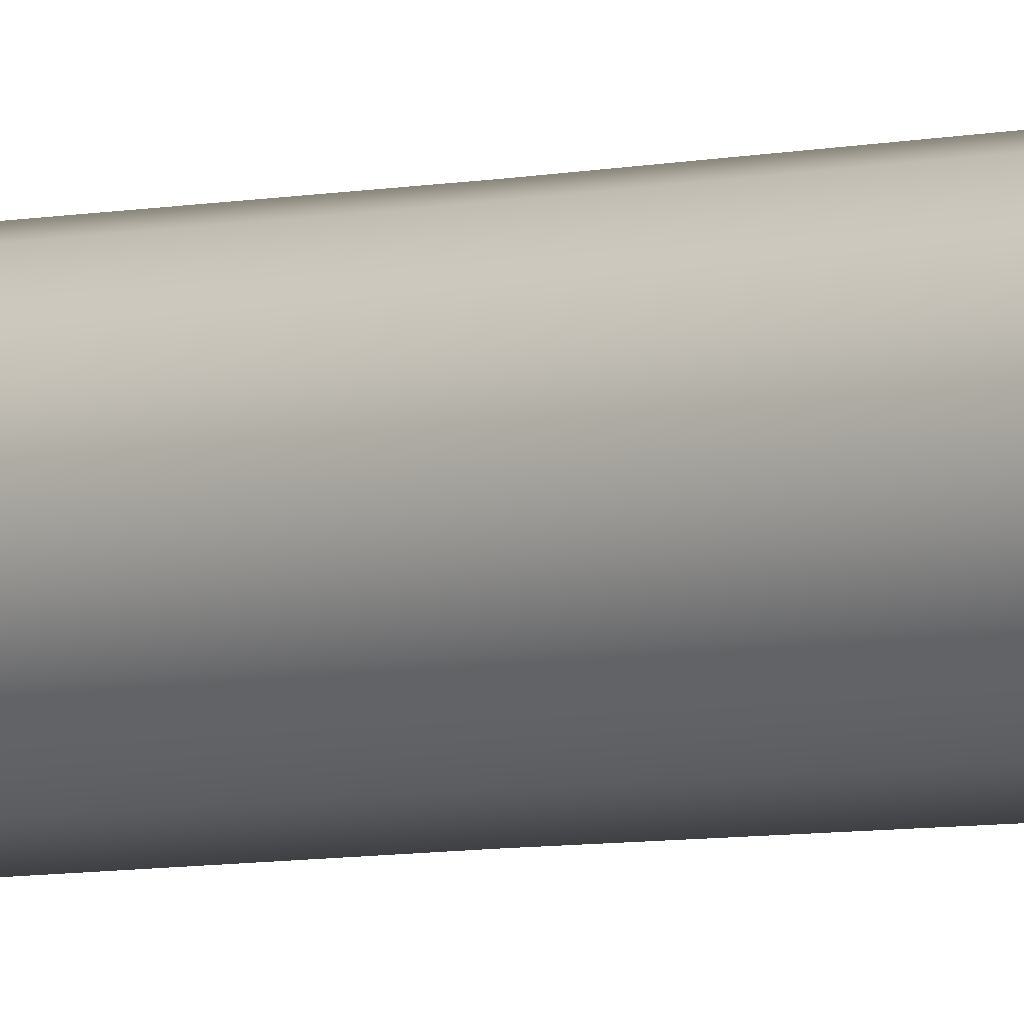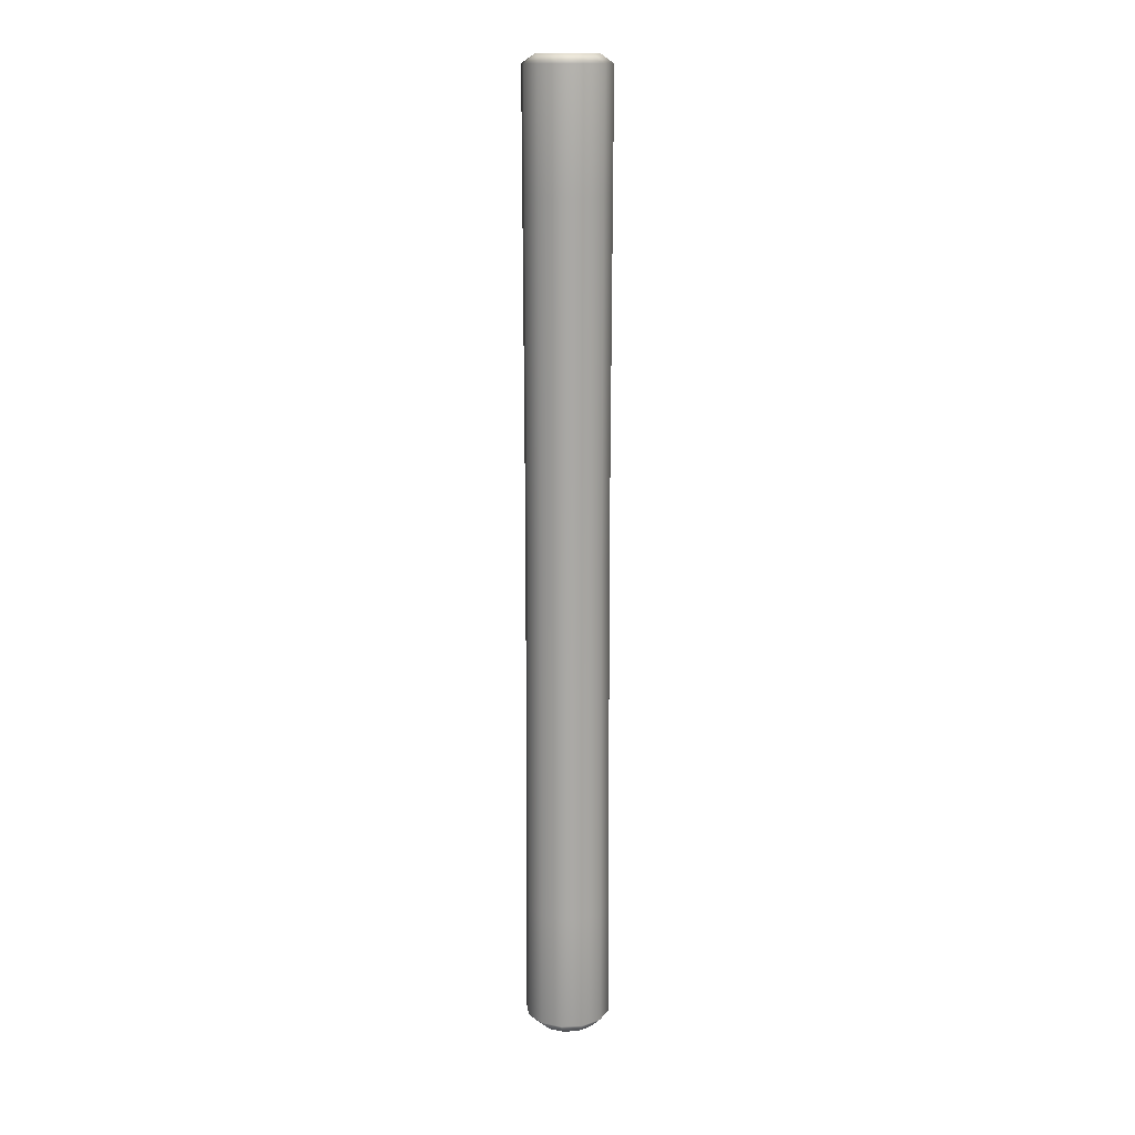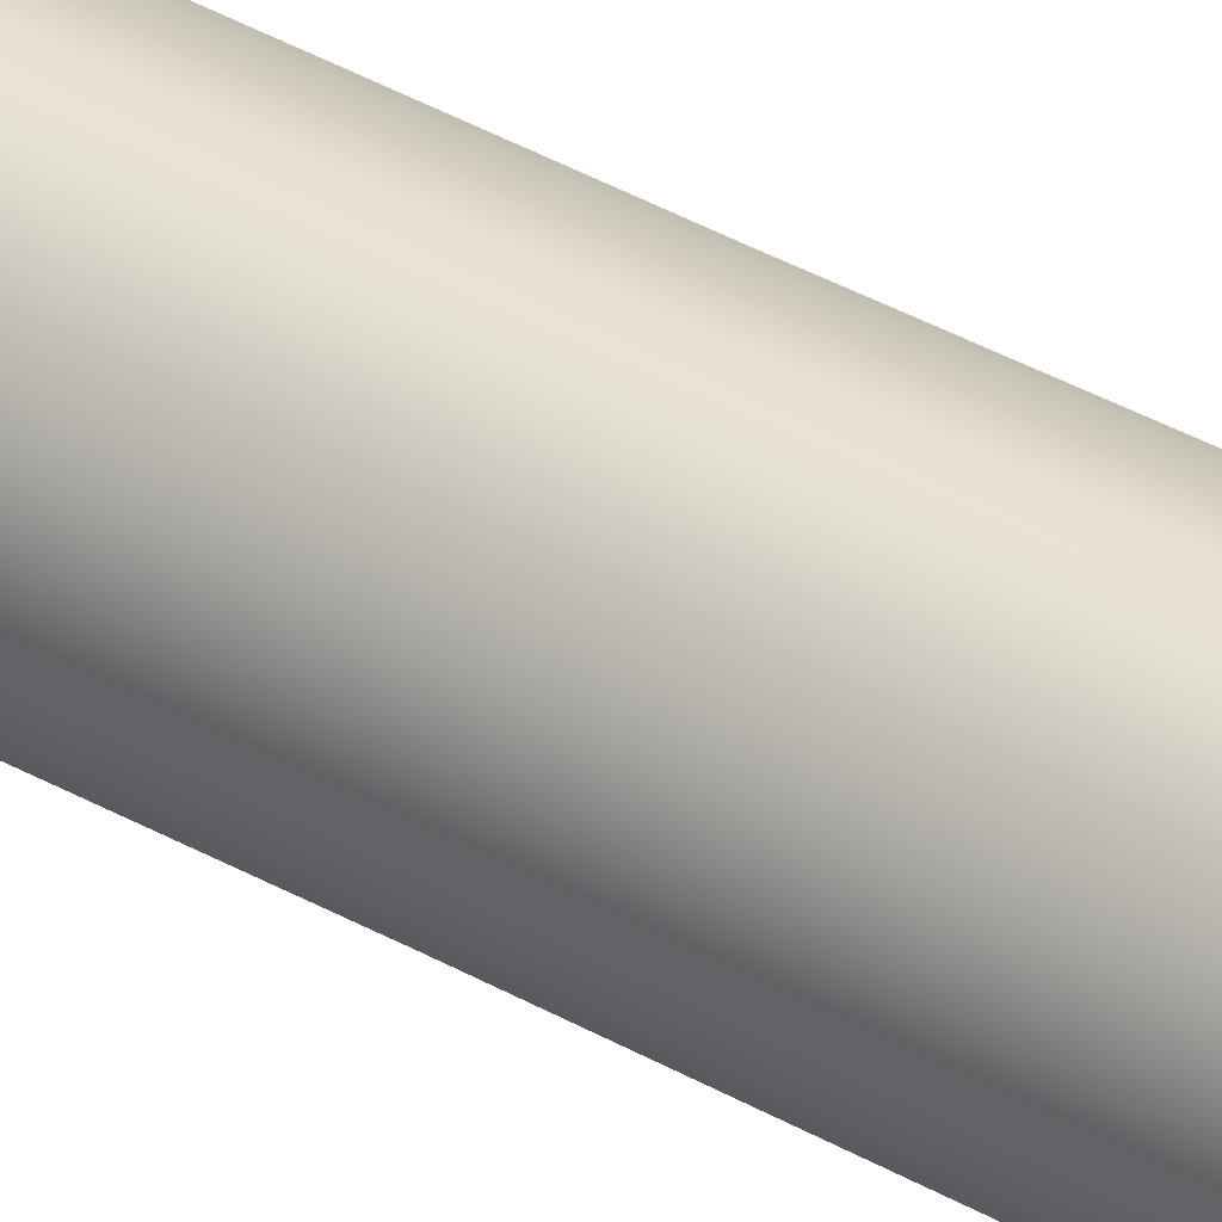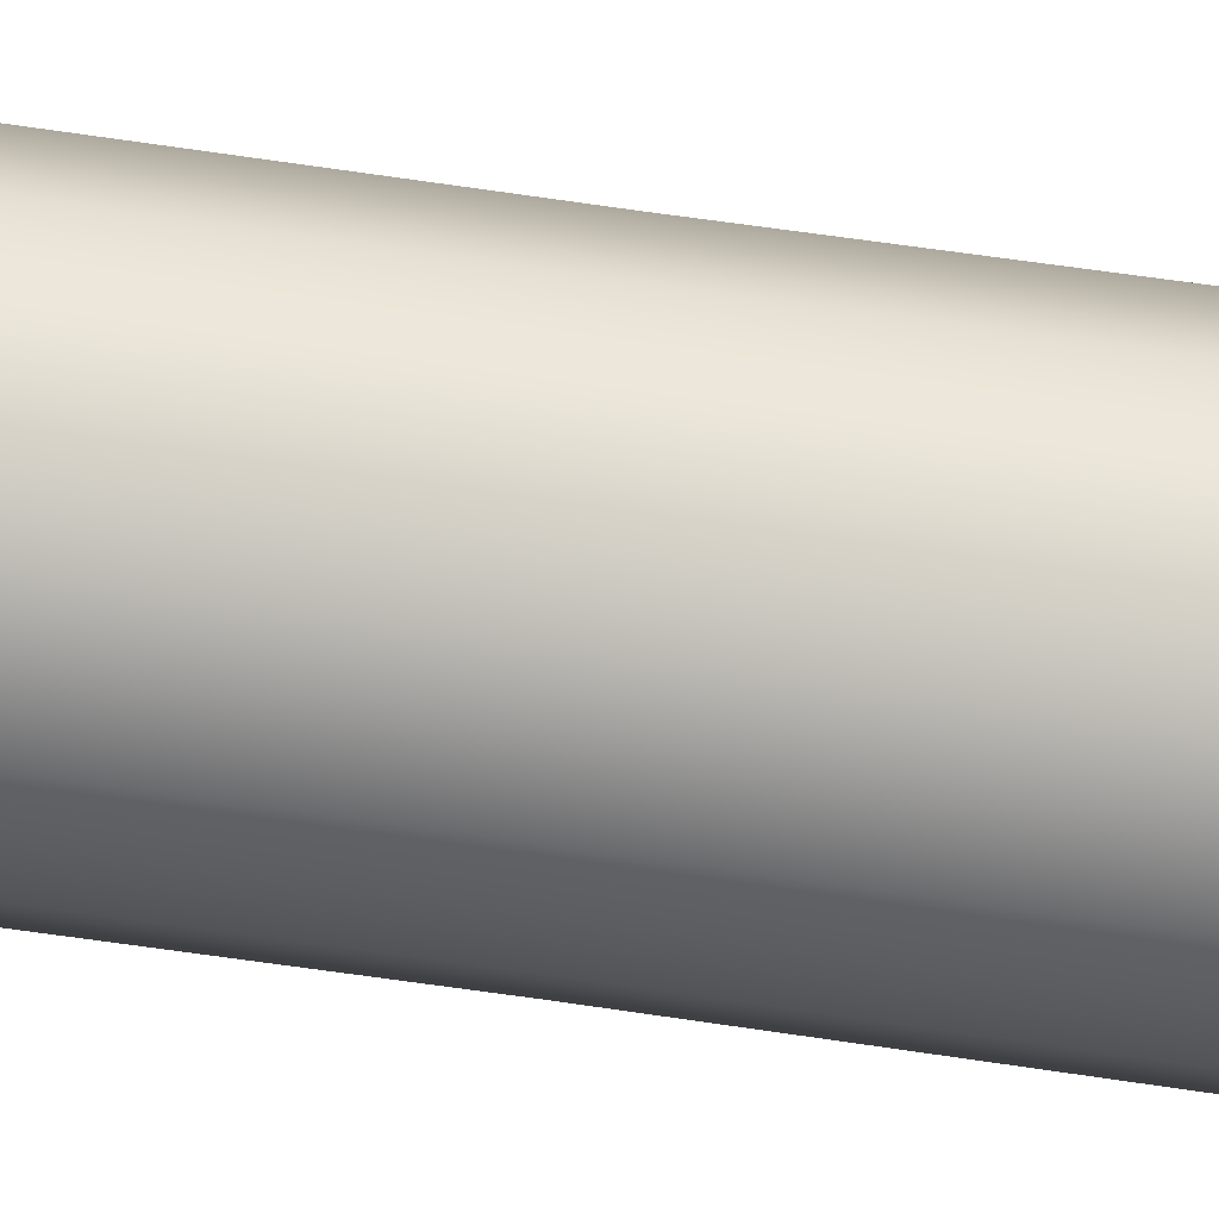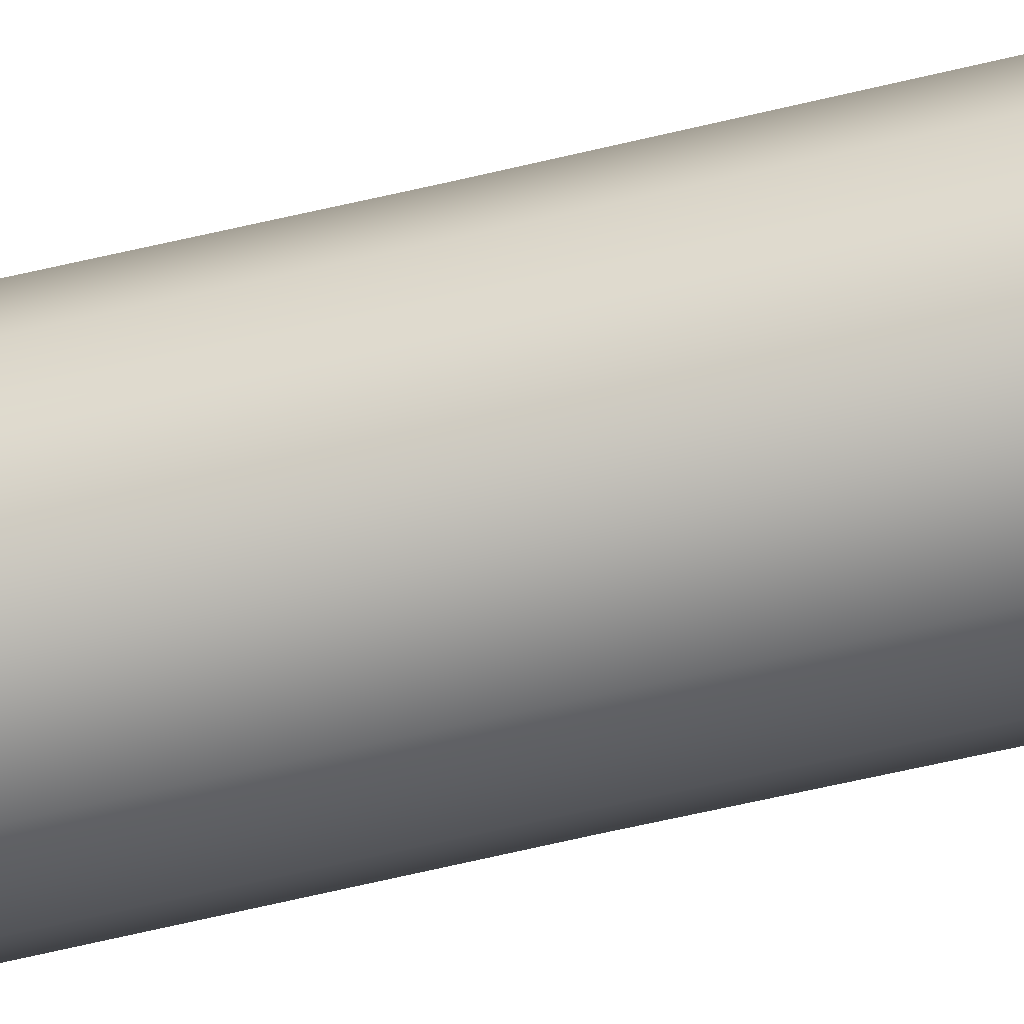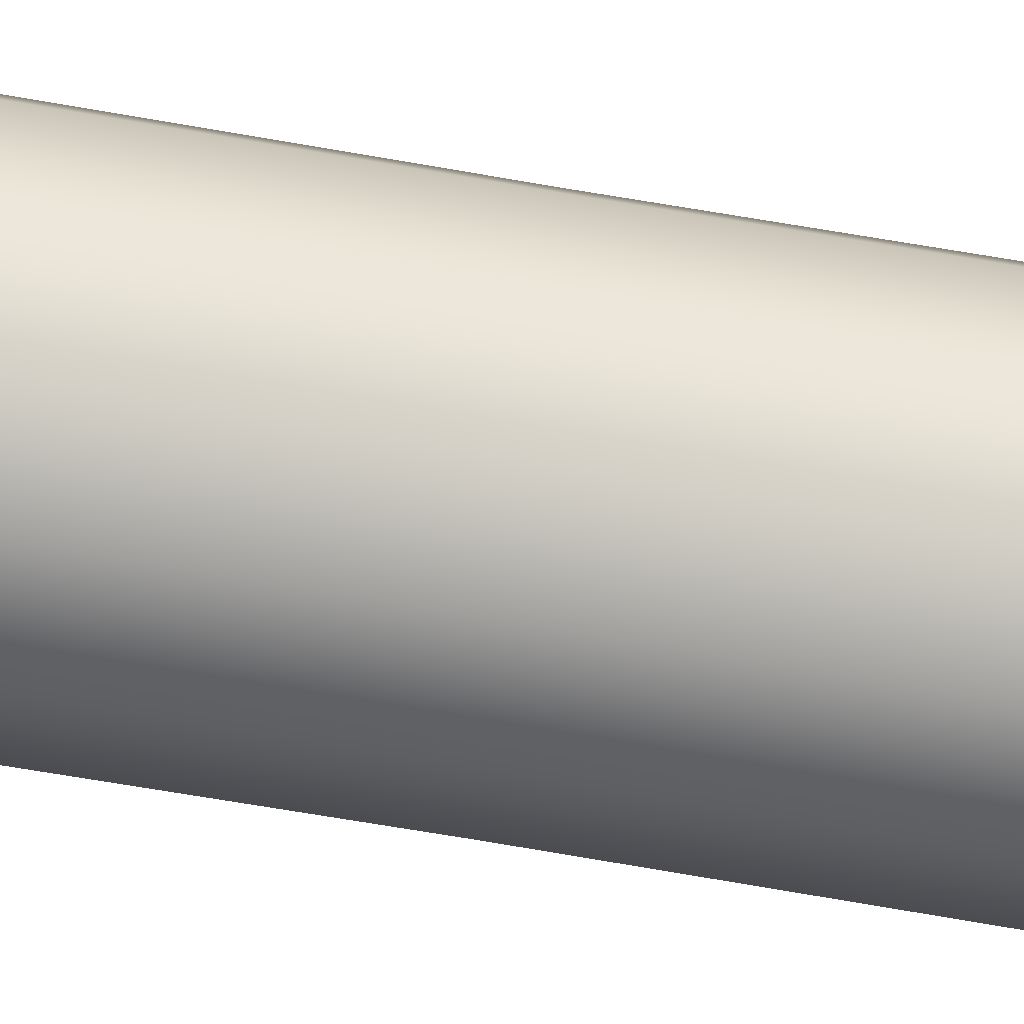
<metadata>
{"format":"obj","ext":"obj","renderer":"f3d","projection":"perspective","resolution":1024,"background":"white","views":[{"elev":-4.9,"azim":-50.3,"up":"+Z"},{"elev":15.0,"azim":158.4,"up":"+Y"},{"elev":38.5,"azim":125.7,"up":"+Z"},{"elev":66.1,"azim":-81.6,"up":"+Z"},{"elev":-53.9,"azim":104.9,"up":"+Z"},{"elev":-71.5,"azim":80.3,"up":"+Z"}]}
</metadata>
<code>
g PRP_MagiciansWand_MO
v 1.526e-07 0.2673 -0.03182
v 1.526e-07 0.356 -0.03214
v -0.01607 0.356 -0.02783
v -0.0159 0.2673 -0.02753
v 1.526e-07 0.1786 -0.03149
v -0.02783 0.356 -0.01607
v -0.01572 0.1786 -0.02723
v 1.526e-07 0.08997 -0.03117
v -0.02752 0.2673 -0.01589
v -0.03214 0.356 -1.907e-07
v -0.01555 0.08997 -0.02693
v 1.526e-07 0.001305 -0.03085
v -0.02722 0.1786 -0.01571
v -0.03179 0.2673 -1.907e-07
v -0.02783 0.356 0.01607
v -0.01538 0.001305 -0.02663
v 1.526e-07 -0.08736 -0.03117
v -0.02691 0.08997 -0.01554
v -0.03145 0.1786 -1.907e-07
v -0.02752 0.2673 0.01589
v -0.01607 0.356 0.02783
v -0.01555 -0.08736 -0.02693
v 1.526e-07 -0.176 -0.03149
v -0.0266 0.001305 -0.01536
v -0.0311 0.08997 -1.907e-07
v -0.02721 0.1786 0.01571
v -0.01589 0.2673 0.02753
v 1.526e-07 0.356 0.03214
v -0.01572 -0.176 -0.02723
v 1.526e-07 -0.2647 -0.03182
v -0.02691 -0.08736 -0.01554
v -0.03076 0.001305 -1.907e-07
v -0.0269 0.08997 0.01553
v -0.01572 0.1786 0.02722
v 1.526e-07 0.2673 0.03181
v 0.01607 0.356 0.02783
v -0.0159 -0.2647 -0.02753
v 1.526e-07 -0.3534 -0.03214
v -0.01607 -0.3534 -0.02783
v -0.02722 -0.176 -0.01571
v -0.02752 -0.2647 -0.01589
v -0.02783 -0.3534 -0.01607
v 0.01591 0.2673 0.02755
v 0.02783 0.356 0.01607
v 1.526e-07 0.1786 0.03148
v -0.0311 -0.08736 -1.907e-07
v -0.03145 -0.176 -1.907e-07
v -0.03179 -0.2647 -1.907e-07
v -0.03214 -0.3534 -1.907e-07
v 0.02755 0.2673 0.01591
v 0.03214 0.356 -1.907e-07
v -0.02659 0.001305 0.01535
v -0.0269 -0.08736 0.01553
v -0.02721 -0.176 0.01571
v -0.02752 -0.2647 0.01589
v -0.02783 -0.3534 0.01607
v -0.01554 0.08997 0.02692
v -0.01537 0.001305 0.02662
v -0.01554 -0.08736 0.02692
v -0.01572 -0.176 0.02722
v -0.01589 -0.2647 0.02753
v -0.01607 -0.3534 0.02783
v 1.526e-07 0.08997 0.03115
v 1.526e-07 0.001305 0.03082
v 1.526e-07 -0.08736 0.03115
v 1.526e-07 -0.176 0.03148
v 1.526e-07 -0.2647 0.03181
v 1.526e-07 -0.3534 0.03214
v 0.01574 0.1786 0.02727
v 0.01558 0.08997 0.02699
v 0.01542 0.001305 0.02671
v 0.01558 -0.08736 0.02699
v 0.01574 -0.176 0.02727
v 0.01591 -0.2647 0.02755
v 0.01607 -0.3534 0.02783
v 0.02728 0.1786 0.01575
v 0.027 0.08997 0.01559
v 0.02673 0.001305 0.01543
v 0.027 -0.08736 0.01559
v 0.02728 -0.176 0.01575
v 0.02755 -0.2647 0.01591
v 0.02783 -0.3534 0.01607
v 0.03183 0.2673 -1.907e-07
v 0.02783 0.356 -0.01607
v 0.03153 0.1786 -1.907e-07
v 0.02756 0.2673 -0.01591
v 0.01607 0.356 -0.02783
v 0.03183 -0.2647 -1.907e-07
v 0.03214 -0.3534 -1.907e-07
v 0.03153 -0.176 -1.907e-07
v 0.03123 0.08997 -1.907e-07
v 0.02729 0.1786 -0.01575
v 0.01591 0.2673 -0.02755
v 1.526e-07 0.356 -0.03214
v 1.526e-07 0.2673 -0.03182
v 0.01575 0.1786 -0.02728
v 1.526e-07 0.1786 -0.03149
v 0.03093 0.001305 -1.907e-07
v 0.02701 0.08997 -0.0156
v 0.01559 0.08997 -0.027
v 1.526e-07 0.08997 -0.03117
v 0.03123 -0.08736 -1.907e-07
v 0.02674 0.001305 -0.01544
v 0.01543 0.001305 -0.02672
v 1.526e-07 0.001305 -0.03085
v 0.02701 -0.08736 -0.0156
v 0.01559 -0.08736 -0.027
v 1.526e-07 -0.08736 -0.03117
v 0.02729 -0.176 -0.01575
v 0.01575 -0.176 -0.02728
v 1.526e-07 -0.176 -0.03149
v 0.02756 -0.2647 -0.01591
v 0.02783 -0.3534 -0.01607
v 0.01591 -0.2647 -0.02755
v 1.526e-07 -0.2647 -0.03182
v 0.01607 -0.3534 -0.02783
v 1.526e-07 -0.3534 -0.03214
v 0.02783 0.356 -0.01607
v 0.03214 0.356 -1.907e-07
v 0.0225 0.3627 -1.907e-07
v 0.01948 0.3627 -0.01125
v 0.01607 0.356 -0.02783
v 0.01948 0.3627 0.01125
v 0.02783 0.356 0.01607
v 0.01125 0.3627 -0.01948
v 1.526e-07 0.356 -0.03214
v 1.526e-07 0.3627 -1.907e-07
v 0.01125 0.3627 0.01948
v 1.526e-07 0.3627 -0.0225
v 0.01607 0.356 0.02783
v -0.01607 0.356 -0.02783
v 1.526e-07 0.3627 0.0225
v 1.526e-07 0.356 0.03214
v -0.01125 0.3627 -0.01948
v -0.02783 0.356 -0.01607
v -0.01125 0.3627 0.01948
v -0.01607 0.356 0.02783
v -0.01948 0.3627 -0.01125
v -0.03214 0.356 -1.907e-07
v -0.01948 0.3627 0.01125
v -0.02783 0.356 0.01607
v -0.0225 0.3627 -1.907e-07
v 0.01948 -0.3627 -0.01125
v 0.0225 -0.3627 -1.907e-07
v 0.03214 -0.3534 -1.907e-07
v 0.02783 -0.3534 -0.01607
v 0.02783 -0.3534 0.01607
v 0.01125 -0.3627 -0.01948
v 0.01607 -0.3534 -0.02783
v 0.01948 -0.3627 0.01125
v 0.01607 -0.3534 0.02783
v 1.526e-07 -0.3627 -1.907e-07
v 1.526e-07 -0.3627 -0.0225
v 0.01125 -0.3627 0.01948
v 1.526e-07 -0.3534 -0.03214
v 1.526e-07 -0.3534 0.03214
v -0.01125 -0.3627 -0.01948
v -0.01607 -0.3534 -0.02783
v 1.526e-07 -0.3627 0.0225
v -0.01607 -0.3534 0.02783
v -0.01948 -0.3627 -0.01125
v -0.02783 -0.3534 -0.01607
v -0.01125 -0.3627 0.01948
v -0.02783 -0.3534 0.01607
v -0.0225 -0.3627 -1.907e-07
v -0.03214 -0.3534 -1.907e-07
v -0.01948 -0.3627 0.01125
g PRP_MagiciansWand_MO_0
f 3 2 1
f 4 3 1
f 4 1 5
f 6 3 4
f 7 4 5
f 7 5 8
f 9 6 4
f 9 4 7
f 10 6 9
f 11 7 8
f 11 8 12
f 13 9 7
f 13 7 11
f 14 10 9
f 14 9 13
f 15 10 14
f 16 11 12
f 16 12 17
f 18 13 11
f 18 11 16
f 19 14 13
f 19 13 18
f 20 15 14
f 20 14 19
f 21 15 20
f 22 16 17
f 22 17 23
f 24 18 16
f 24 16 22
f 25 19 18
f 25 18 24
f 26 20 19
f 26 19 25
f 27 21 20
f 27 20 26
f 28 21 27
f 29 22 23
f 29 23 30
f 31 24 22
f 31 22 29
f 32 25 24
f 32 24 31
f 33 26 25
f 33 25 32
f 34 27 26
f 34 26 33
f 35 28 27
f 35 27 34
f 36 28 35
f 37 29 30
f 37 30 38
f 39 37 38
f 40 31 29
f 40 29 37
f 41 37 39
f 41 40 37
f 42 41 39
f 43 36 35
f 44 36 43
f 45 35 34
f 43 35 45
f 46 31 40
f 46 32 31
f 47 40 41
f 47 46 40
f 48 41 42
f 48 47 41
f 49 48 42
f 50 44 43
f 51 44 50
f 52 32 46
f 52 33 32
f 53 46 47
f 53 52 46
f 54 47 48
f 54 53 47
f 55 48 49
f 55 54 48
f 56 55 49
f 57 33 52
f 57 34 33
f 45 34 57
f 58 52 53
f 58 57 52
f 59 53 54
f 59 58 53
f 60 54 55
f 60 59 54
f 61 55 56
f 61 60 55
f 62 61 56
f 63 45 57
f 63 57 58
f 64 58 59
f 64 63 58
f 65 59 60
f 65 64 59
f 66 60 61
f 66 65 60
f 67 61 62
f 67 66 61
f 68 67 62
f 69 45 63
f 69 43 45
f 50 43 69
f 70 63 64
f 70 69 63
f 71 64 65
f 71 70 64
f 72 65 66
f 72 71 65
f 73 66 67
f 73 72 66
f 74 67 68
f 74 73 67
f 75 74 68
f 76 50 69
f 76 69 70
f 77 70 71
f 77 76 70
f 78 71 72
f 78 77 71
f 79 72 73
f 79 78 72
f 80 73 74
f 80 79 73
f 81 74 75
f 81 80 74
f 82 81 75
f 83 50 76
f 83 51 50
f 84 51 83
f 85 76 77
f 85 83 76
f 86 84 83
f 86 83 85
f 87 84 86
f 88 81 82
f 89 88 82
f 90 80 81
f 88 90 81
f 91 85 77
f 91 77 78
f 92 86 85
f 92 85 91
f 93 87 86
f 93 86 92
f 94 87 93
f 95 94 93
f 95 93 96
f 96 93 92
f 97 95 96
f 98 91 78
f 98 78 79
f 99 92 91
f 96 92 99
f 99 91 98
f 97 96 100
f 100 96 99
f 101 97 100
f 102 98 79
f 102 79 80
f 90 102 80
f 103 99 98
f 100 99 103
f 103 98 102
f 101 100 104
f 104 100 103
f 105 101 104
f 106 103 102
f 106 102 90
f 104 103 106
f 105 104 107
f 107 104 106
f 108 105 107
f 109 106 90
f 107 106 109
f 109 90 88
f 108 107 110
f 110 107 109
f 111 108 110
f 112 109 88
f 110 109 112
f 112 88 89
f 113 112 89
f 111 110 114
f 114 110 112
f 114 112 113
f 115 111 114
f 116 114 113
f 115 114 116
f 117 115 116
f 120 119 118
f 121 120 118
f 118 122 121
f 119 120 123
f 124 119 123
f 122 125 121
f 122 126 125
f 121 127 120
f 120 127 123
f 125 127 121
f 123 127 128
f 124 123 128
f 129 127 125
f 126 129 125
f 130 124 128
f 126 131 129
f 130 128 132
f 128 127 132
f 133 130 132
f 131 134 129
f 134 127 129
f 131 135 134
f 133 132 136
f 132 127 136
f 137 133 136
f 135 138 134
f 138 127 134
f 135 139 138
f 137 136 140
f 136 127 140
f 141 137 140
f 139 142 138
f 142 127 138
f 140 127 142
f 141 140 142
f 139 141 142
f 145 144 143
f 146 145 143
f 144 145 147
f 143 148 146
f 148 149 146
f 150 144 147
f 150 147 151
f 144 152 143
f 143 152 148
f 150 152 144
f 148 152 153
f 148 153 149
f 154 152 150
f 154 150 151
f 153 155 149
f 154 151 156
f 153 157 155
f 153 152 157
f 157 158 155
f 159 154 156
f 159 152 154
f 159 156 160
f 157 161 158
f 157 152 161
f 161 162 158
f 163 159 160
f 163 152 159
f 163 160 164
f 161 165 162
f 161 152 165
f 165 166 162
f 167 164 166
f 167 163 164
f 167 152 163
f 165 167 166
f 165 152 167

</code>
